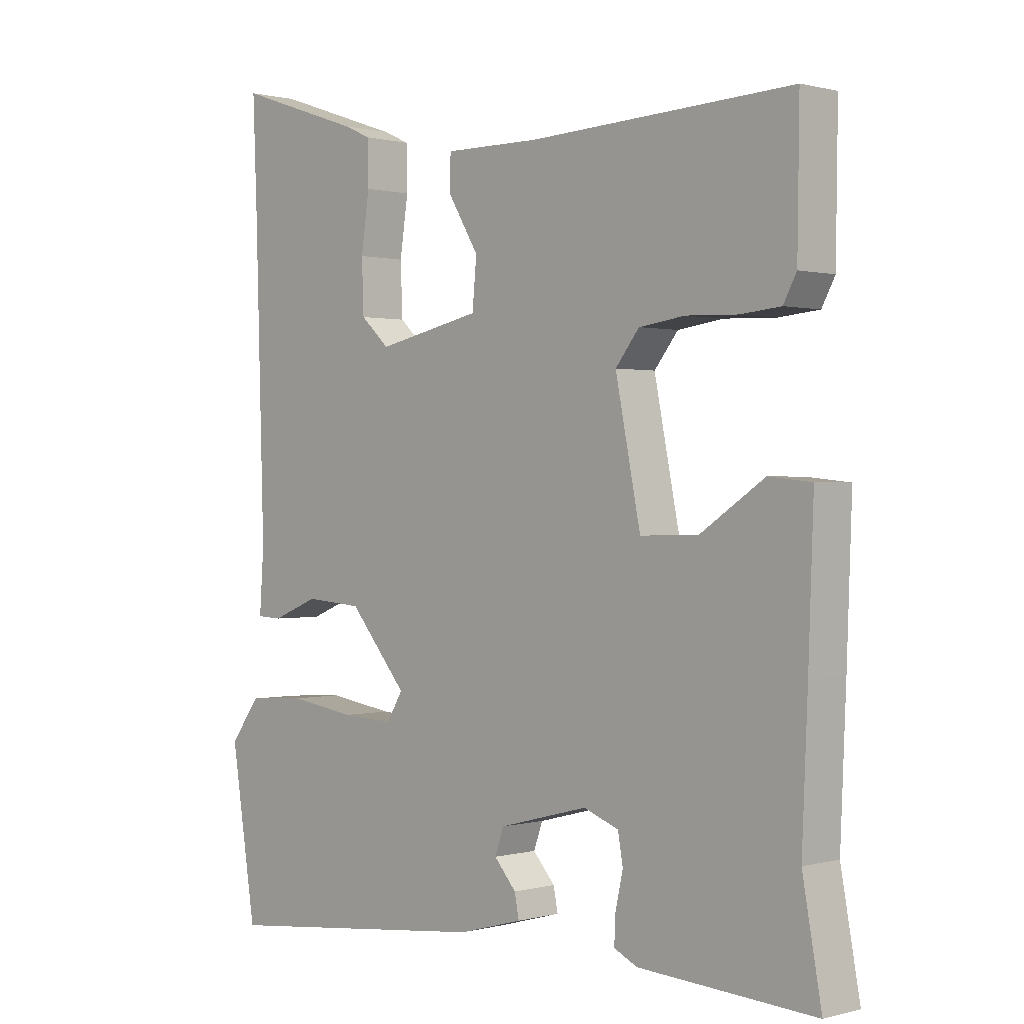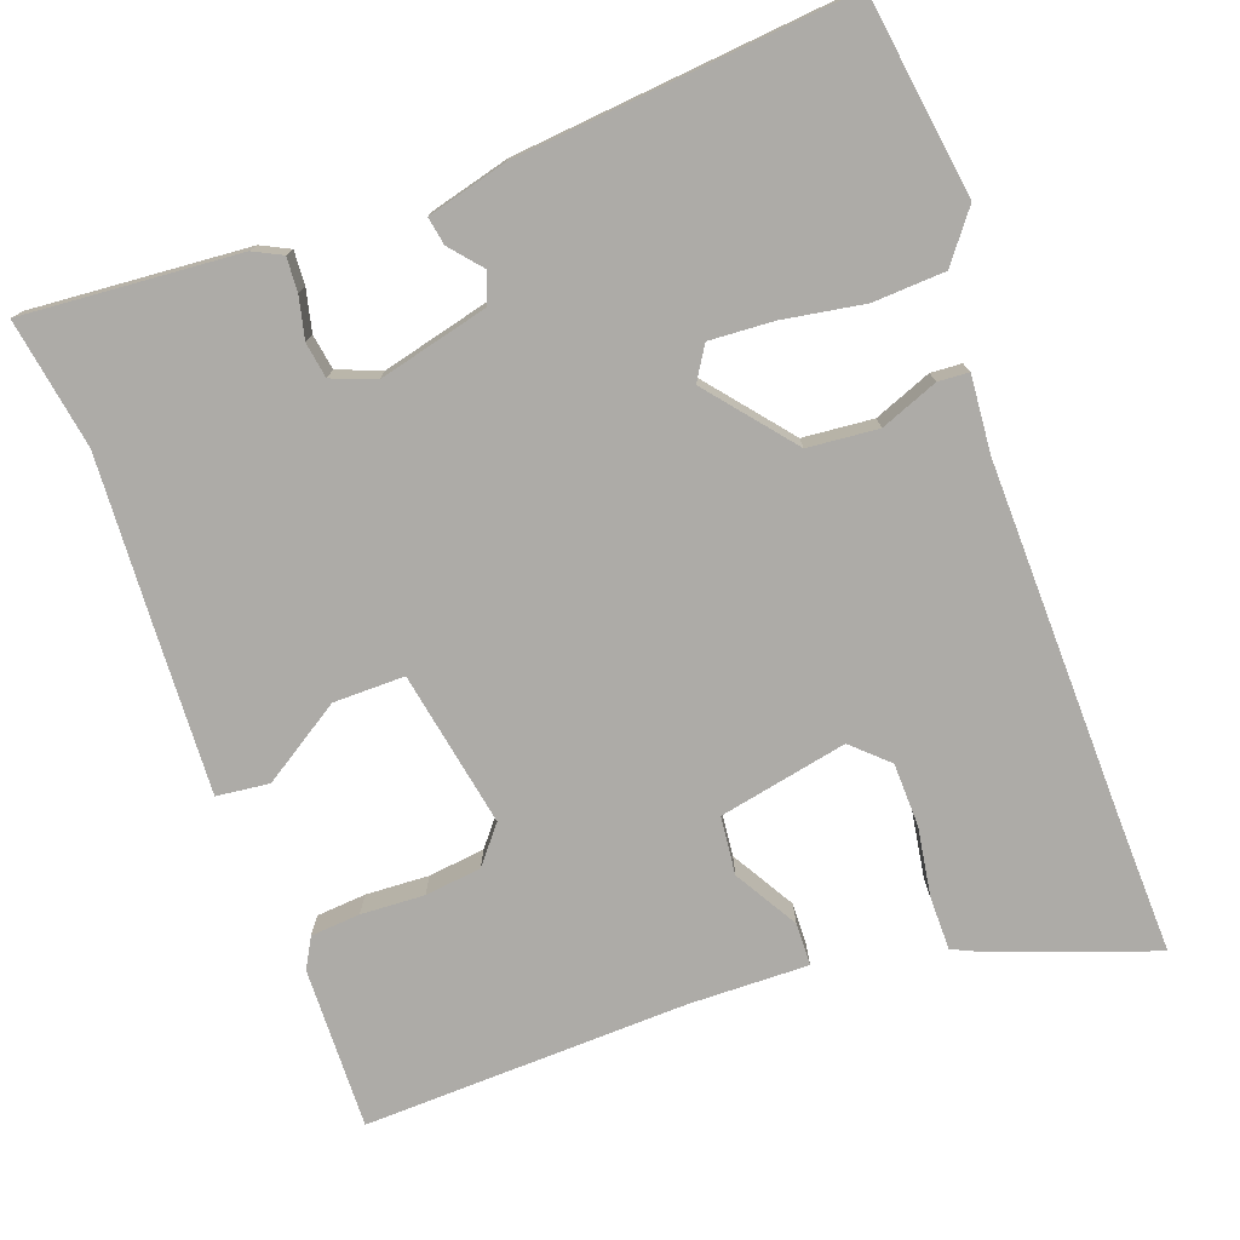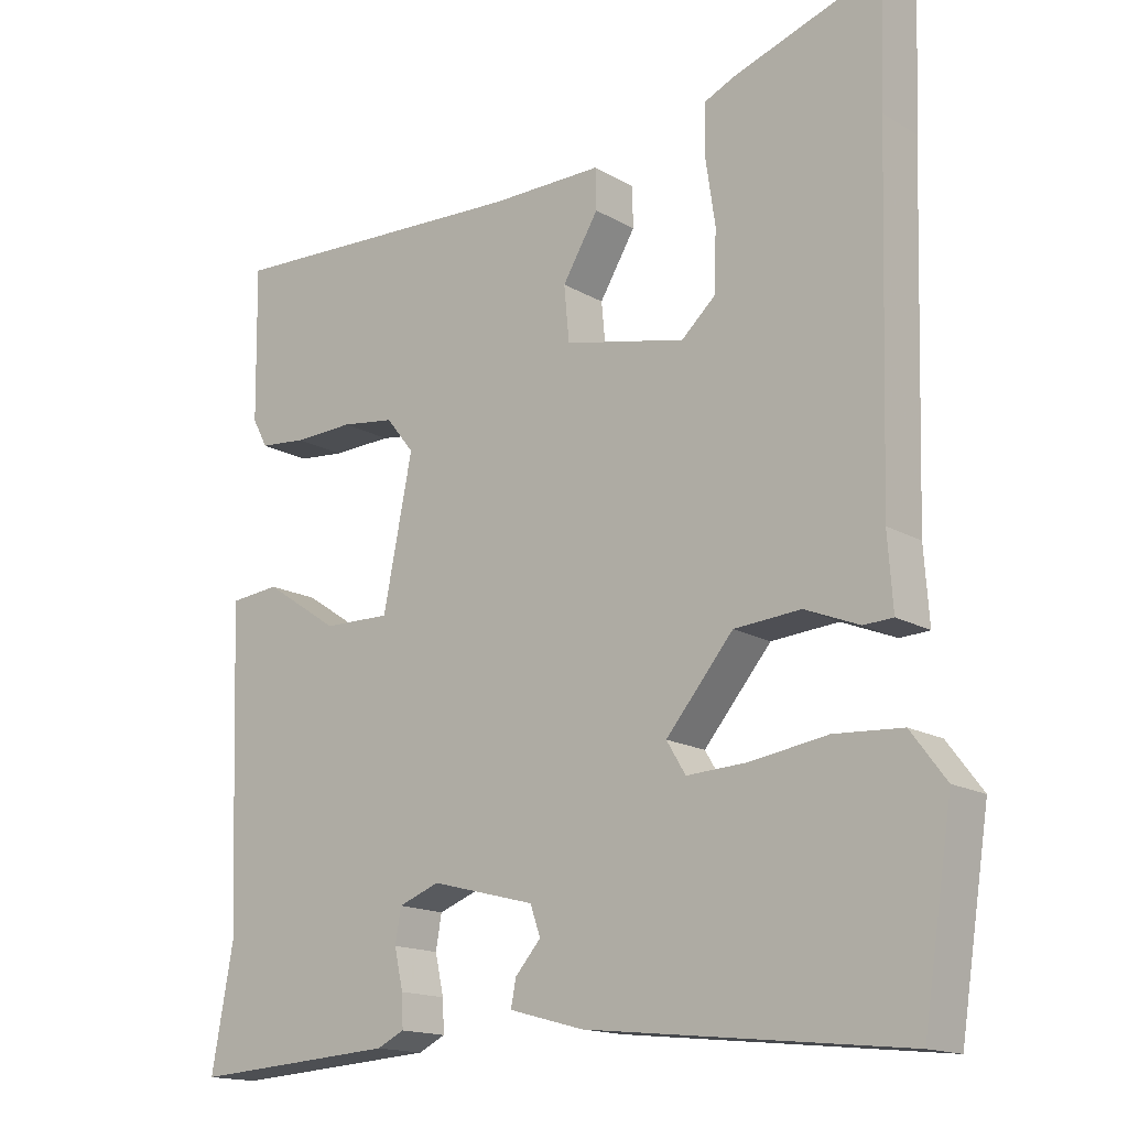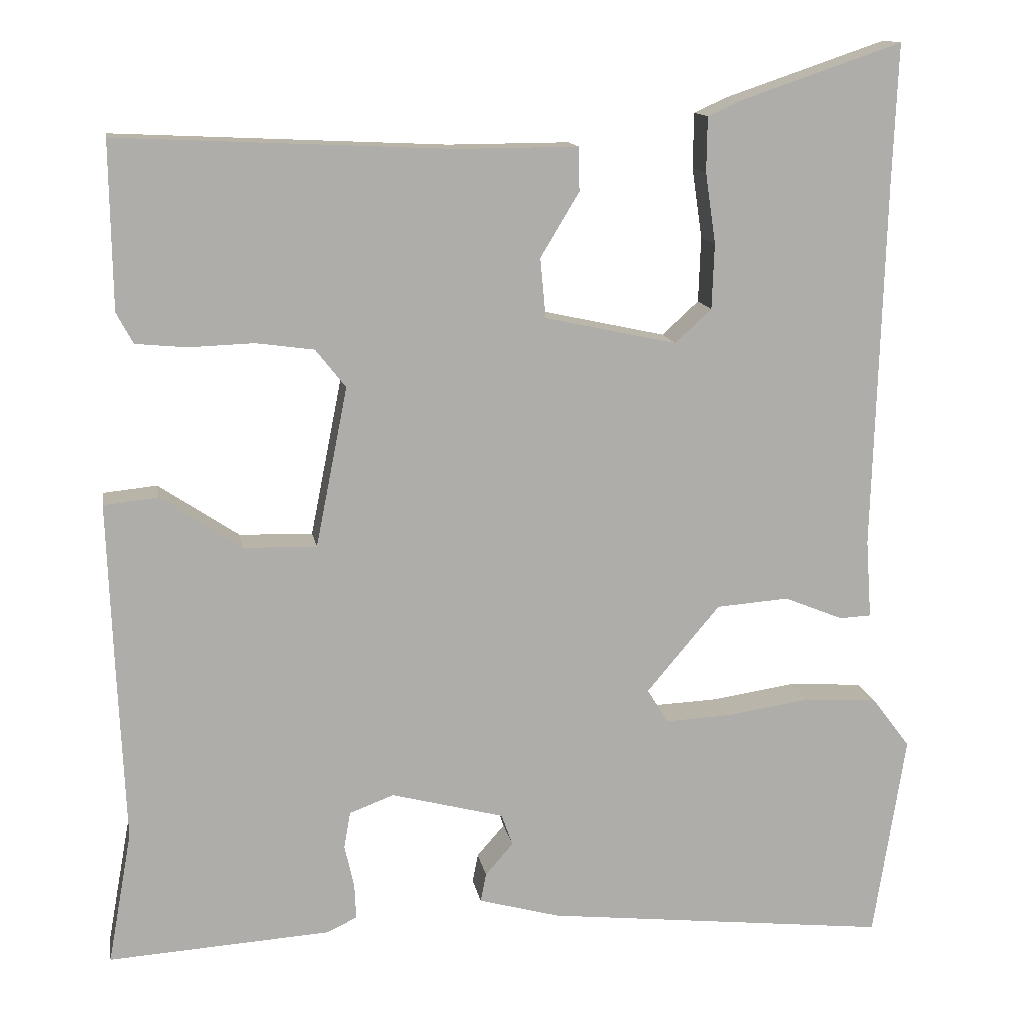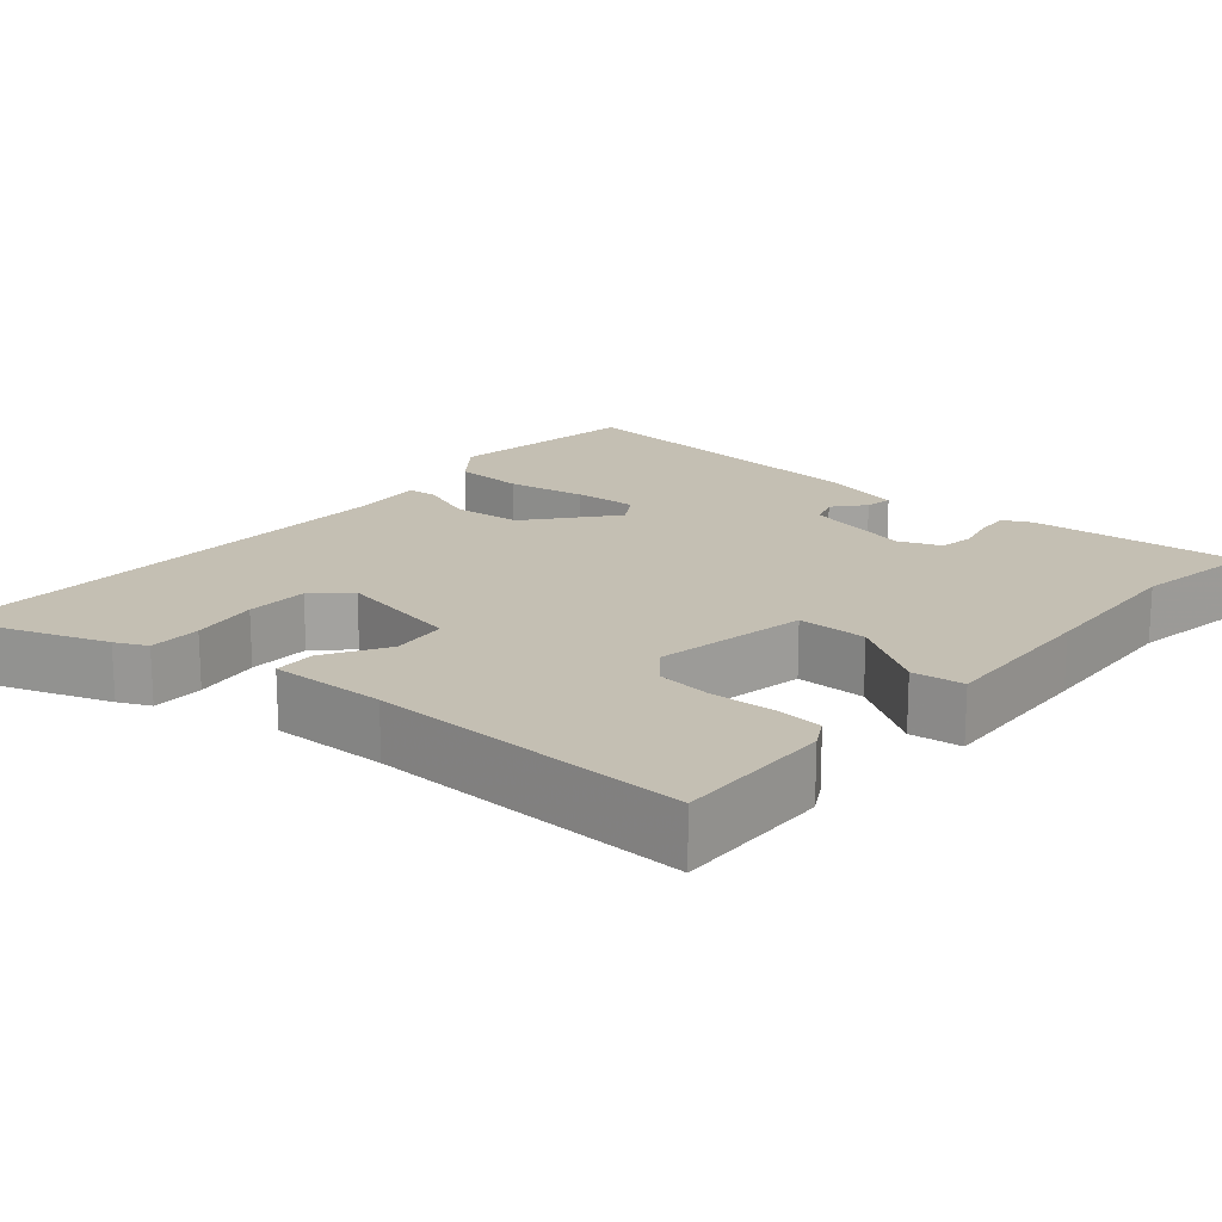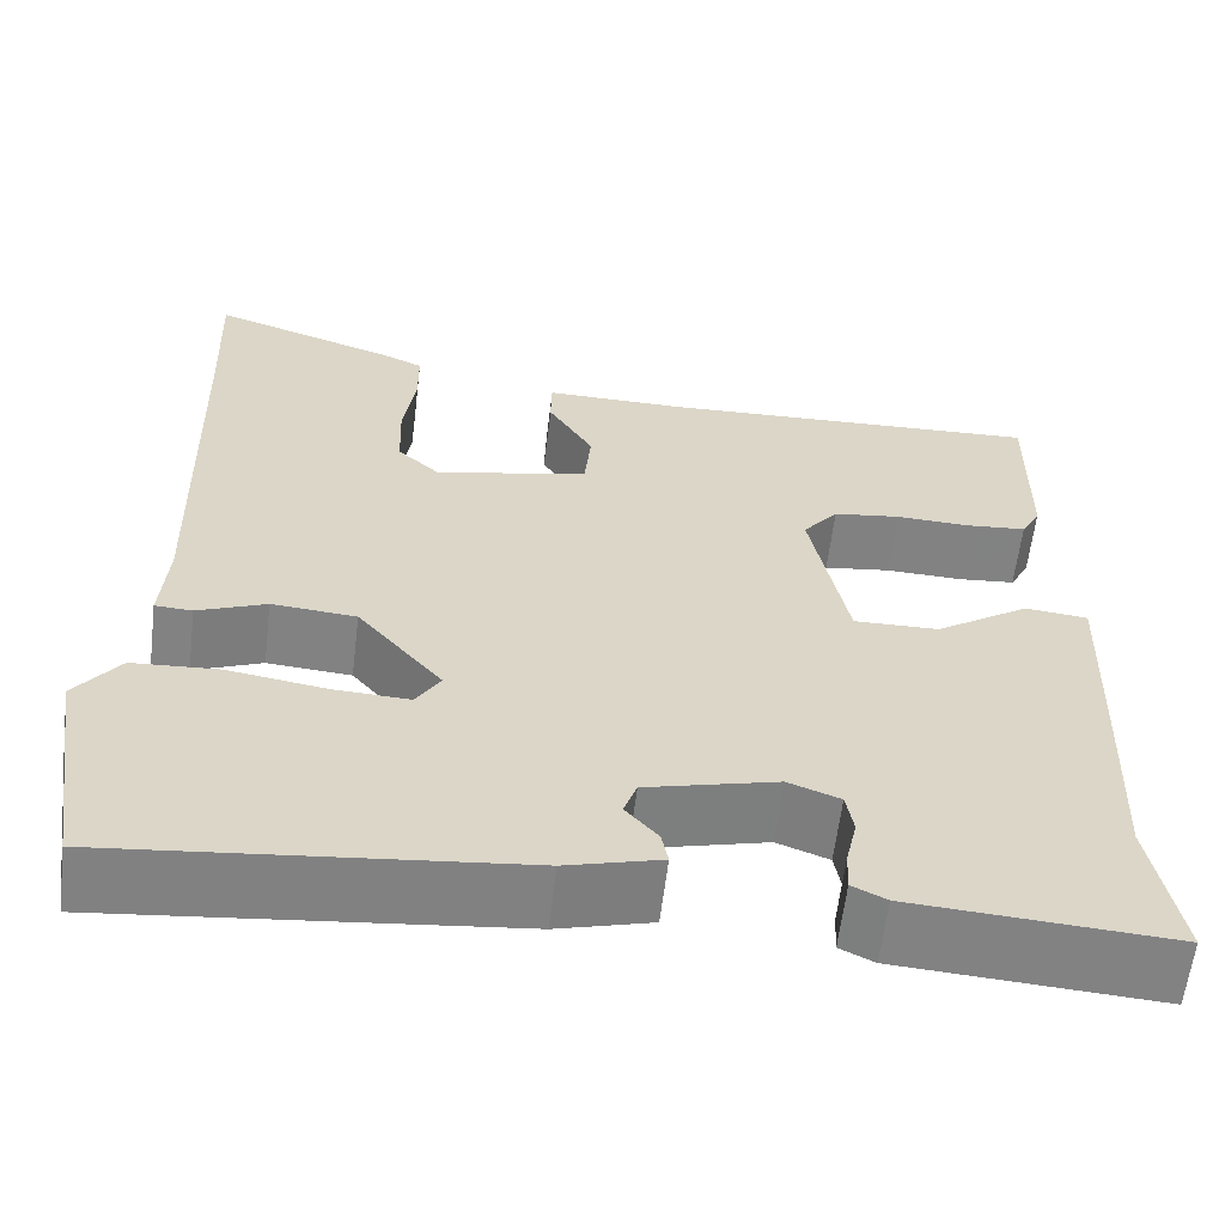
<metadata>
{"format":"obj","ext":"obj","renderer":"f3d","projection":"perspective","resolution":1024,"background":"white","views":[{"elev":0.5,"azim":45.4,"up":"+Z"},{"elev":-76.4,"azim":-160.8,"up":"+Y"},{"elev":-15.8,"azim":-140.3,"up":"+Z"},{"elev":13.1,"azim":170.4,"up":"+Z"},{"elev":17.9,"azim":39.7,"up":"+Y"},{"elev":-60.9,"azim":-6.9,"up":"+Z"}]}
</metadata>
<code>
v 0.479 0.07 -0.383
v 0.509 0.07 -0.55
v 0.229 0.07 -0.532
v 0.192 0.07 -0.514
v 0.194 0.07 -0.47
v 0.206 0.07 -0.416
v 0.198 0.07 -0.37
v 0.142 0.07 -0.349
v 0 0.07 -0.386
v -0.014 0.07 -0.426
v 0.021 0.07 -0.466
v 0.028 0.07 -0.502
v -0.074 0.07 -0.53
v -0.508 0.07 -0.577
v -0.548 0.07 -0.319
v -0.5 0.07 -0.255
v -0.407 0.07 -0.249
v -0.302 0.07 -0.265
v -0.219 0.07 -0.269
v -0.193 0.07 -0.226
v -0.285 0.07 -0.117
v -0.376 0.07 -0.11
v -0.45 0.07 -0.14
v -0.49 0.07 -0.138
v -0.483 0.07 -0.039
v -0.497 0.07 0.425
v -0.504 0.07 0.6
v -0.301 0.07 0.531
v -0.259 0.07 0.512
v -0.258 0.07 0.443
v -0.271 0.07 0.354
v -0.268 0.07 0.272
v -0.222 0.07 0.23
v -0.056 0.07 0.266
v -0.049 0.07 0.341
v -0.098 0.07 0.422
v -0.097 0.07 0.477
v 0.056 0.07 0.476
v 0.475 0.07 0.495
v 0.472 0.07 0.286
v 0.451 0.07 0.247
v 0.387 0.07 0.241
v 0.305 0.07 0.244
v 0.232 0.07 0.234
v 0.194 0.07 0.186
v 0.234 0.07 -0.015
v 0.326 0.07 -0.013
v 0.428 0.07 0.055
v 0.496 0.07 0.048
v 0.488 0.07 -0.172
v 0.479 0 -0.383
v 0.509 0 -0.55
v 0.229 0 -0.532
v 0.192 0 -0.514
v 0.194 0 -0.47
v 0.206 0 -0.416
v 0.198 0 -0.37
v 0.142 0 -0.349
v 0 0 -0.386
v -0.014 0 -0.426
v 0.021 0 -0.466
v 0.028 0 -0.502
v -0.074 0 -0.53
v -0.508 0 -0.577
v -0.548 0 -0.319
v -0.5 0 -0.255
v -0.407 0 -0.249
v -0.302 0 -0.265
v -0.219 0 -0.269
v -0.193 0 -0.226
v -0.285 0 -0.117
v -0.376 0 -0.11
v -0.45 0 -0.14
v -0.49 0 -0.138
v -0.483 0 -0.039
v -0.497 0 0.425
v -0.504 0 0.6
v -0.301 0 0.531
v -0.259 0 0.512
v -0.258 0 0.443
v -0.271 0 0.354
v -0.268 0 0.272
v -0.222 0 0.23
v -0.056 0 0.266
v -0.049 0 0.341
v -0.098 0 0.422
v -0.097 0 0.477
v 0.056 0 0.476
v 0.475 0 0.495
v 0.472 0 0.286
v 0.451 0 0.247
v 0.387 0 0.241
v 0.305 0 0.244
v 0.232 0 0.234
v 0.194 0 0.186
v 0.234 0 -0.015
v 0.326 0 -0.013
v 0.428 0 0.055
v 0.496 0 0.048
v 0.488 0 -0.172
f 47 48 49 50
f 46 47 50 1
f 40 41 42 43
f 38 39 40 43
f 38 43 44
f 35 36 37 38
f 34 35 38 44
f 33 34 44 45
f 28 29 30 31
f 26 27 28 31
f 25 26 31 32
f 22 23 24 25
f 21 22 25 32
f 20 21 32 33
f 15 16 17 18
f 15 18 19
f 14 15 19
f 13 14 19
f 10 11 12 13
f 9 10 13 19
f 8 9 19 20
f 3 4 5 6
f 3 6 7
f 46 1 2 3
f 46 3 7
f 45 46 7 8
f 8 20 33 45
f 100 99 98 97
f 51 100 97 96
f 93 92 91 90
f 93 90 89 88
f 94 93 88
f 88 87 86 85
f 94 88 85 84
f 95 94 84 83
f 81 80 79 78
f 81 78 77 76
f 82 81 76 75
f 75 74 73 72
f 82 75 72 71
f 83 82 71 70
f 68 67 66 65
f 69 68 65
f 69 65 64
f 69 64 63
f 63 62 61 60
f 69 63 60 59
f 70 69 59 58
f 56 55 54 53
f 57 56 53
f 53 52 51 96
f 57 53 96
f 58 57 96 95
f 95 83 70 58
f 1 51 52 2
f 2 52 53 3
f 3 53 54 4
f 4 54 55 5
f 5 55 56 6
f 6 56 57 7
f 7 57 58 8
f 8 58 59 9
f 9 59 60 10
f 10 60 61 11
f 11 61 62 12
f 12 62 63 13
f 13 63 64 14
f 14 64 65 15
f 15 65 66 16
f 16 66 67 17
f 17 67 68 18
f 18 68 69 19
f 19 69 70 20
f 20 70 71 21
f 21 71 72 22
f 22 72 73 23
f 23 73 74 24
f 24 74 75 25
f 25 75 76 26
f 26 76 77 27
f 27 77 78 28
f 28 78 79 29
f 29 79 80 30
f 30 80 81 31
f 31 81 82 32
f 32 82 83 33
f 33 83 84 34
f 34 84 85 35
f 35 85 86 36
f 36 86 87 37
f 37 87 88 38
f 38 88 89 39
f 39 89 90 40
f 40 90 91 41
f 41 91 92 42
f 42 92 93 43
f 43 93 94 44
f 44 94 95 45
f 45 95 96 46
f 46 96 97 47
f 47 97 98 48
f 48 98 99 49
f 49 99 100 50
f 50 100 51 1

</code>
